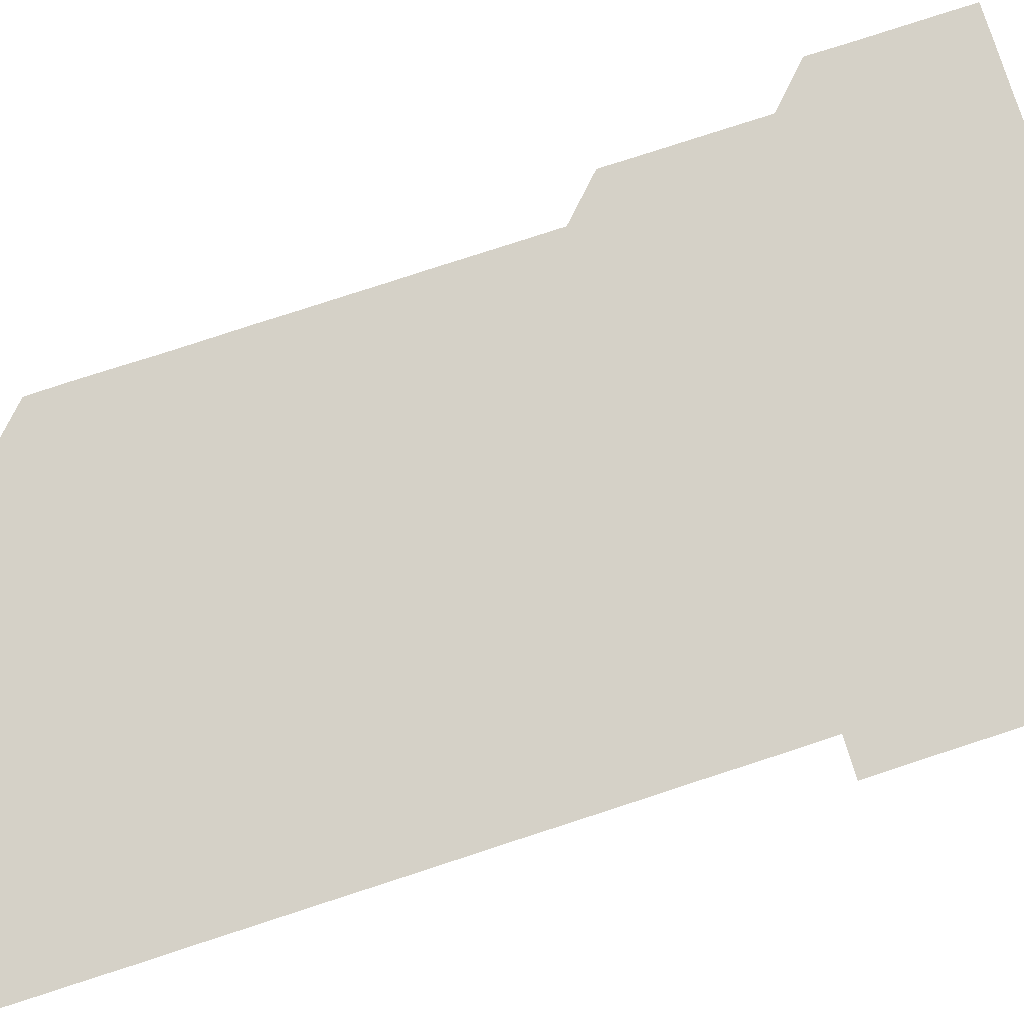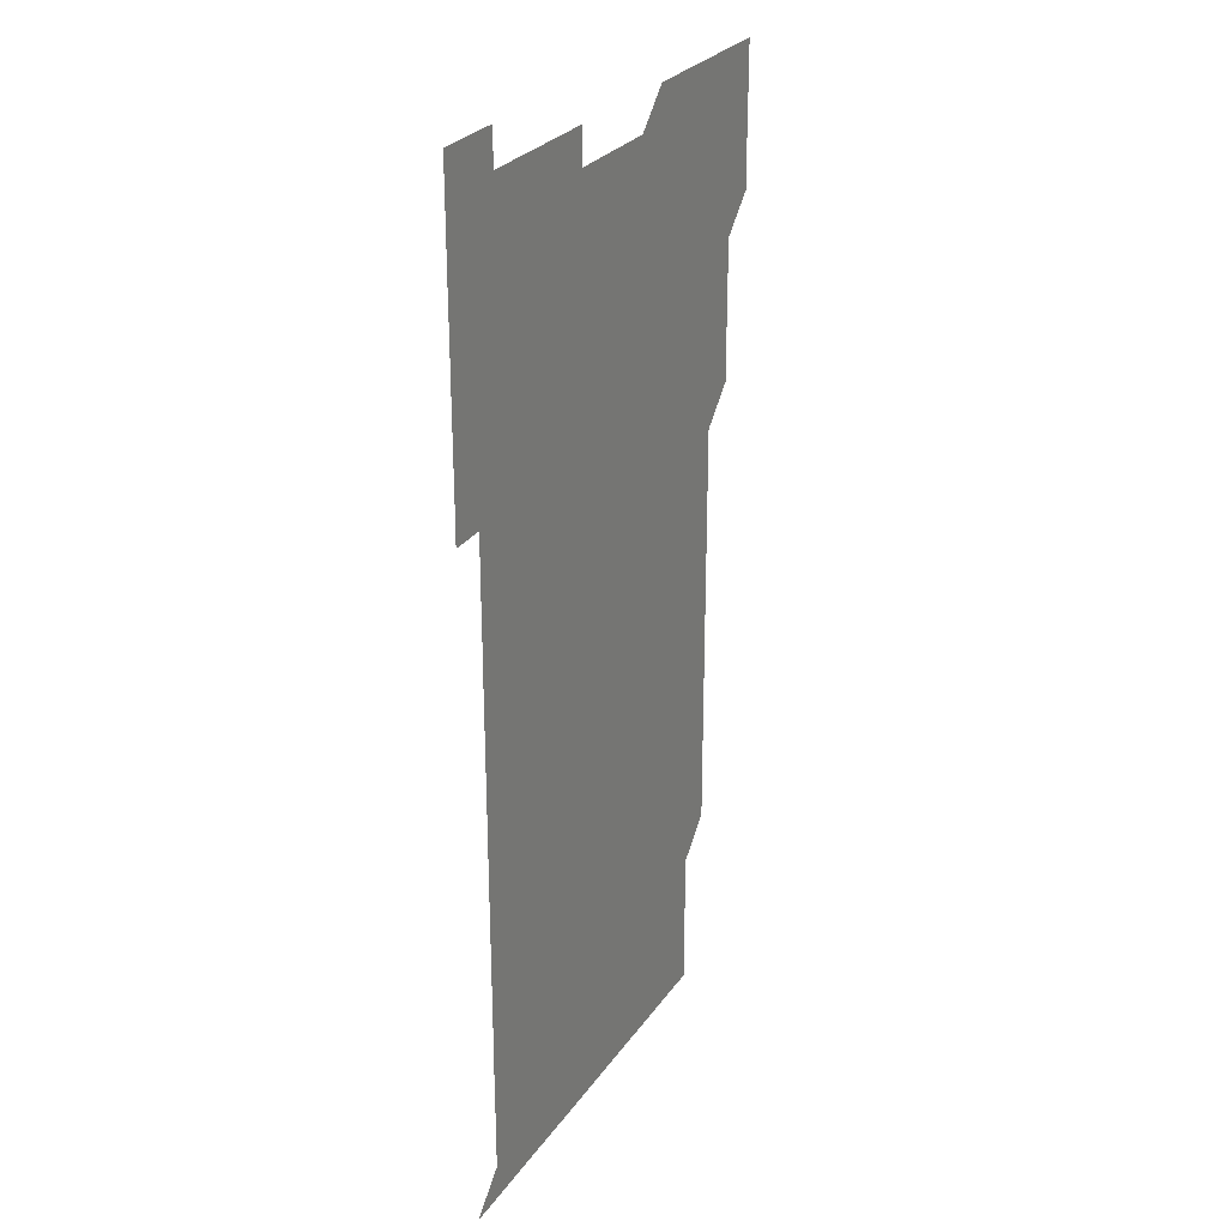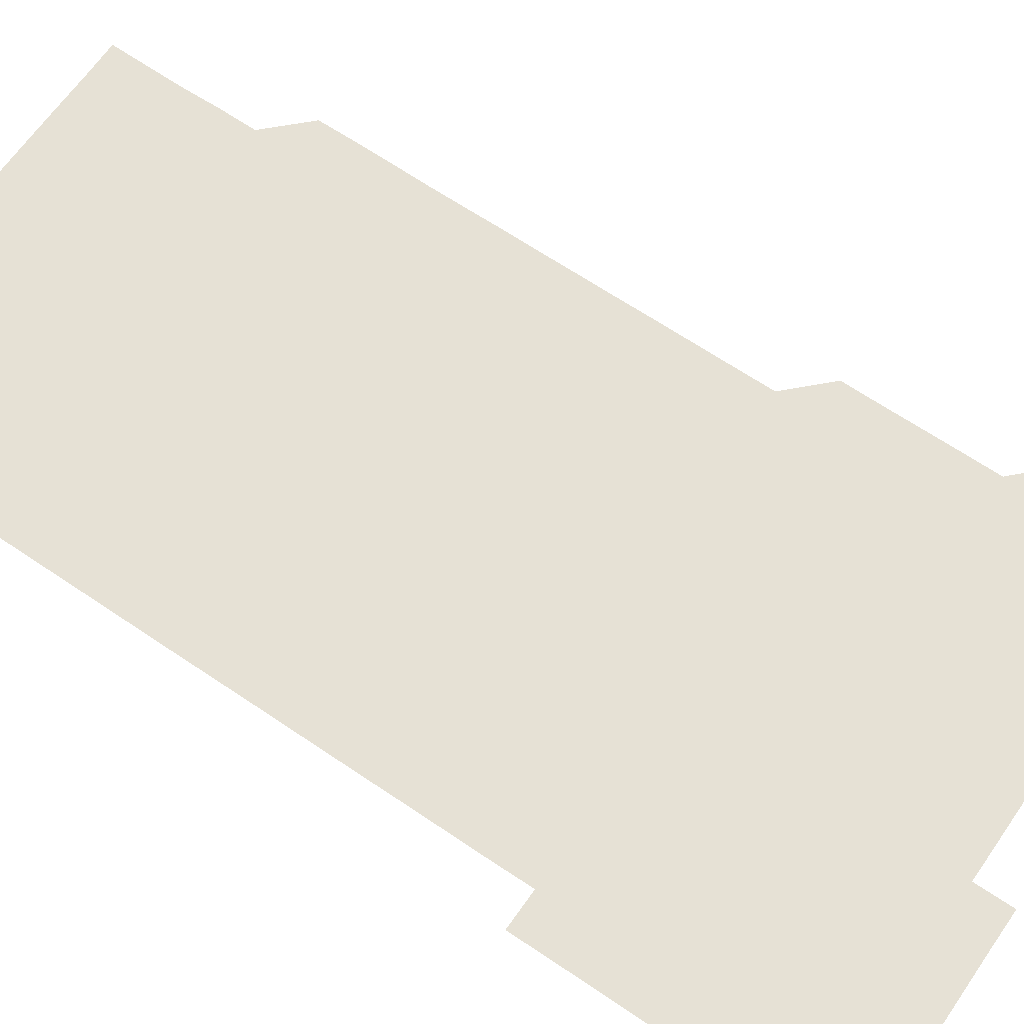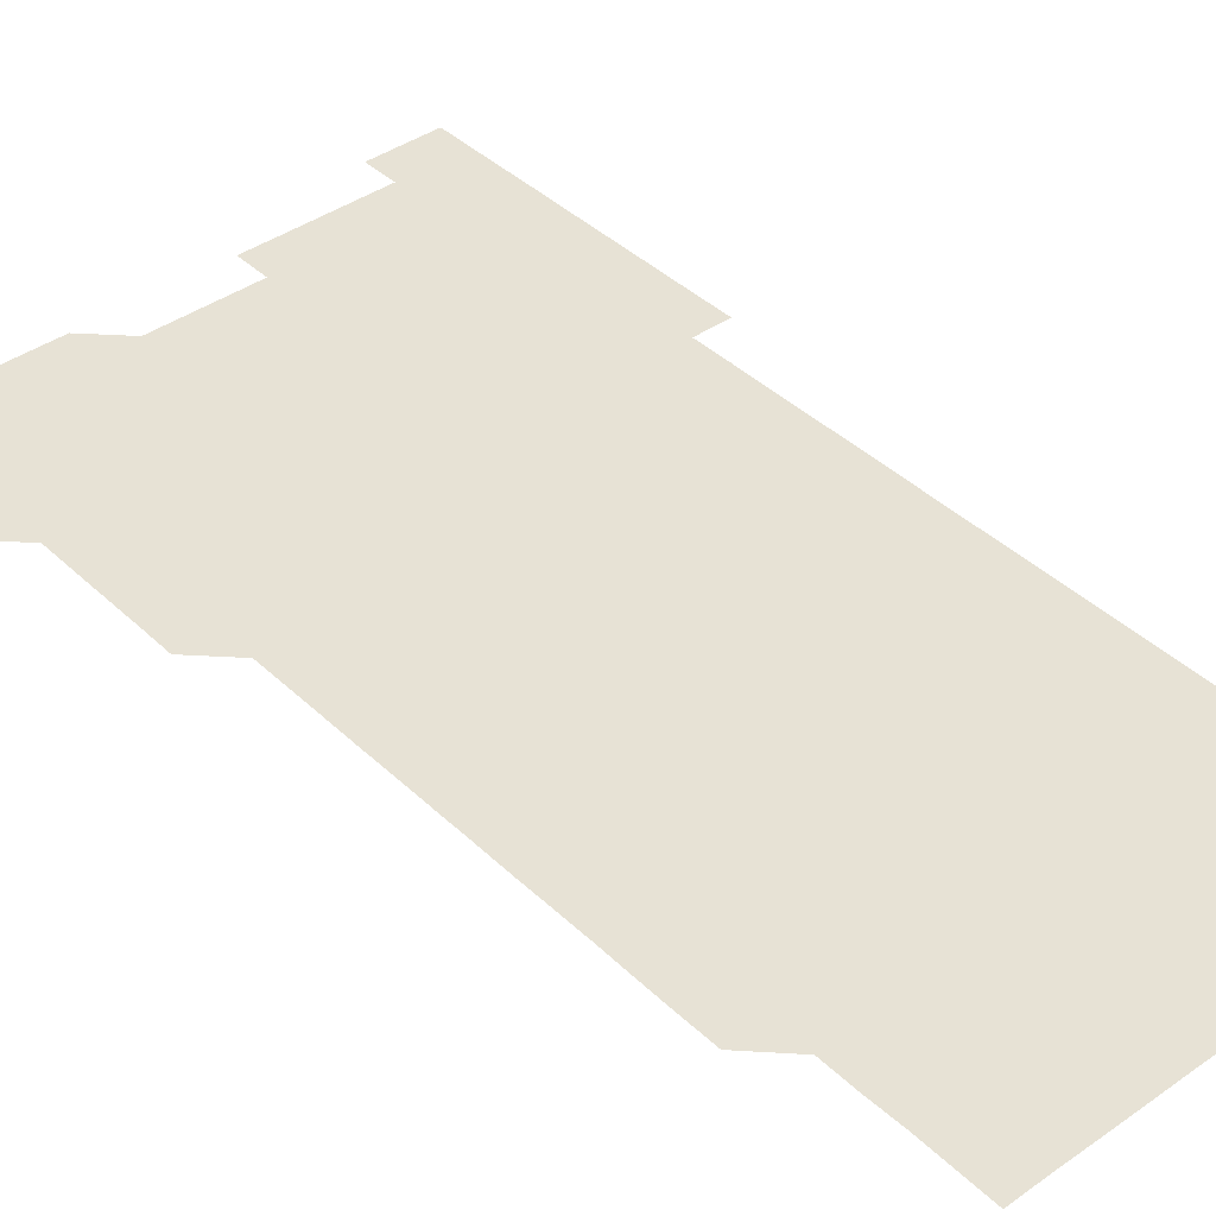
<metadata>
{"format":"obj","ext":"obj","renderer":"f3d","projection":"perspective","resolution":1024,"background":"white","views":[{"elev":79.5,"azim":72.0,"up":"+Z"},{"elev":27.1,"azim":117.4,"up":"+Y"},{"elev":64.6,"azim":124.5,"up":"+Z"},{"elev":40.4,"azim":-40.9,"up":"+Z"}]}
</metadata>
<code>
v 480.8 526.1 0
v 481 540.9 0
v 481 556 0
v 481 571 0
v 481 586 0
v 495.9 451 0
v 496 465.9 0
v 496 480.9 0
v 496 495.9 0
v 496 511 0
v 496.1 526.1 0
v 496 541 0
v 496 556 0
v 496.1 570.9 0
v 496 586 0
v 510.9 256 0
v 510.8 271 0
v 510.9 285.7 0
v 511 300.7 0
v 511 315.9 0
v 510.9 330.8 0
v 511 345.9 0
v 511 360.9 0
v 511 375.9 0
v 510.9 390.9 0
v 511 405.9 0
v 511 420.9 0
v 511 436 0
v 511 451 0
v 511.1 466 0
v 510.9 481 0
v 511 496 0
v 511 511 0
v 511 526 0
v 510.9 541 0
v 511.1 556 0
v 511 571 0
v 511 586 0
v 525.9 180.9 0
v 526.1 195.9 0
v 526.2 210.9 0
v 525.9 225.9 0
v 526 240.9 0
v 526.1 256 0
v 526.2 271.1 0
v 526.1 286.1 0
v 526 301.1 0
v 526.1 316 0
v 526 331 0
v 526 346 0
v 526 361 0
v 526 376 0
v 526 391 0
v 526 406 0
v 526 421 0
v 526.1 436 0
v 526 451 0
v 526 466 0
v 526 481 0
v 526.1 496 0
v 526 511 0
v 526 526 0
v 526 541 0
v 526 556 0
v 526 571 0
v 526 586.1 0
v 541 181.1 0
v 540.8 195.7 0
v 541.1 211.2 0
v 541 226 0
v 541 241 0
v 541.1 256 0
v 541 271 0
v 541 286 0
v 541.1 301.1 0
v 541 316 0
v 541 331 0
v 541.1 346.1 0
v 541 361 0
v 541 376 0
v 541 391 0
v 541 406 0
v 541 421 0
v 541 436 0
v 541 451 0
v 541 466 0
v 541 481 0
v 541 496 0
v 541 511 0
v 541 526 0
v 541 541 0
v 541 555.9 0
v 541 571 0
v 541 586.1 0
v 555.9 181 0
v 556 196.1 0
v 556 211 0
v 556 226.1 0
v 556.1 241.1 0
v 556 256 0
v 556 271 0
v 556 286 0
v 556 301 0
v 556 316 0
v 556 331 0
v 556 346 0
v 556 361 0
v 556 376 0
v 556 391 0
v 556.1 406 0
v 556 421 0
v 556 436 0
v 556 451 0
v 556 466 0
v 556 481 0
v 556 496 0
v 556 511 0
v 556 526 0
v 556 541 0
v 556 556 0
v 556 571 0
v 555.9 586 0
v 570.9 181 0
v 570.9 196.1 0
v 571.1 211.2 0
v 571 226 0
v 571 241 0
v 571 256 0
v 571 271 0
v 571 286 0
v 571 301 0
v 571 316 0
v 571 331 0
v 571 346 0
v 571.1 361.1 0
v 571 376 0
v 571 391 0
v 571 406 0
v 571 421 0
v 571 436 0
v 571 451 0
v 571 466 0
v 571 481 0
v 571 496 0
v 571 511 0
v 571 526 0
v 571 541 0
v 571 556 0
v 570.9 571 0
v 586 181 0
v 586 195.8 0
v 585.9 211.1 0
v 586 226.1 0
v 586 241.1 0
v 586 256 0
v 586 271 0
v 586 286 0
v 586 301 0
v 586 316.1 0
v 586 331 0
v 586 345.9 0
v 586 361.1 0
v 586 376 0
v 586 391 0
v 586 406 0
v 586 420.9 0
v 586 436 0
v 586 451 0
v 586 466 0
v 586 481 0
v 586 496 0
v 586 511 0
v 586 526 0
v 586 541 0
v 586 556 0
v 586 571 0
v 600.9 180.9 0
v 601 196 0
v 601 211 0
v 601 226.1 0
v 601 241 0
v 601 255.9 0
v 601 271.1 0
v 601 286 0
v 601 301 0
v 601 316 0
v 601 331 0
v 601 346 0
v 601 361 0
v 601 376.1 0
v 601 391 0
v 601 406 0
v 601 421 0
v 601 436 0
v 601 451 0
v 601 466 0
v 601 481 0
v 601 496 0
v 601 511 0
v 601 526 0
v 601 541 0
v 601 556 0
v 601 571 0
v 616 180.9 0
v 616 196.1 0
v 616 210.9 0
v 616 226 0
v 616 241.1 0
v 616 256.1 0
v 616 271 0
v 616 286 0
v 616 301 0
v 616 316.1 0
v 616 330.9 0
v 616 346.1 0
v 616 361 0
v 616 376 0
v 616 391 0
v 616 406 0
v 616 421 0
v 616 436 0
v 616 451 0
v 616 466 0
v 616 481 0
v 616 496 0
v 616 511 0
v 616 526 0
v 616 541 0
v 616 556 0
v 616 571 0
v 616 586 0
v 631 180.9 0
v 631 196.1 0
v 631 211.1 0
v 631 226 0
v 631 241 0
v 631 256.1 0
v 631 270.9 0
v 631 286.1 0
v 631 301 0
v 631 316 0
v 631 331.1 0
v 631 346 0
v 631 361 0
v 631 376 0
v 631 391 0
v 631 406 0
v 631 421 0
v 631 436 0
v 631 451 0
v 631 466 0
v 631 481 0
v 631 496 0
v 631 511 0
v 631 526 0
v 631 541 0
v 631 556 0
v 631 571 0
v 631 586 0
v 646 180.9 0
v 646 196 0
v 646 211.1 0
v 646 226.1 0
v 646 241 0
v 646 255.9 0
v 646 271.1 0
v 646 286 0
v 646 301.1 0
v 646 315.9 0
v 646 331.1 0
v 646 346 0
v 646 361 0
v 646 376 0
v 646 391 0
v 646 406 0
v 646 421 0
v 646 436 0
v 646 451 0
v 646 466 0
v 646 481 0
v 646 496 0
v 646 511 0
v 646 526 0
v 646 541 0
v 646 556 0
v 646 571 0
v 646 586 0
v 661 181 0
v 661 196 0
v 661 211.1 0
v 661 226 0
v 661 241 0
v 661 256.1 0
v 661 271 0
v 661 286.1 0
v 661 301 0
v 661 316.1 0
v 661 331 0
v 661 346 0
v 661 361 0
v 660.9 376 0
v 661 391 0
v 661 406 0
v 661 421 0
v 661 436 0
v 661 451 0
v 661 466 0
v 661 481 0
v 661 496 0
v 661 511 0
v 661 526 0
v 661 541 0
v 661 556 0
v 661 571 0
v 661 586 0
v 676.1 181 0
v 676.1 195.9 0
v 676 211 0
v 676 226 0
v 676 241 0
v 676 256 0
v 676 271 0
v 676 286 0
v 676 301 0
v 675.9 316.1 0
v 675.9 331 0
v 676 346 0
v 675.9 361 0
v 676 376 0
v 676 391 0
v 675.9 406 0
v 676 421 0
v 675.9 436 0
v 676 451 0
v 676 466 0
v 676 481 0
v 676 496 0
v 675.9 511 0
v 676 526 0
v 675.9 541 0
v 676 556 0
v 676 571 0
v 676 586 0
v 676 601 0
v 691.1 180.9 0
v 690.9 196 0
v 691 210.9 0
v 691 226 0
v 691.1 240.9 0
v 691 255.9 0
v 691 270.9 0
v 691 285.9 0
v 691 300.9 0
v 691 315.9 0
v 691.1 330.9 0
v 691 345.9 0
v 691 360.9 0
v 691 376 0
v 691 391 0
v 691.1 405.9 0
v 691 421 0
v 691 436 0
v 691.1 451 0
v 690.9 466.2 0
v 691 480.9 0
v 691.1 496 0
v 690.9 511 0
v 691 526 0
v 691 541 0
v 690.9 556 0
v 690.9 571 0
v 691 586 0
v 691 601 0
v 706 181 0
v 706.1 466 0
v 706 480.9 0
v 706 496 0
v 706.1 511 0
v 706.1 525.9 0
v 706 541 0
v 706.1 556 0
v 706 571 0
v 706 586 0
v 706 601 0
f 10 11 1
f 1 11 2
f 11 12 2
f 2 12 3
f 12 13 3
f 3 13 4
f 13 14 4
f 4 14 5
f 14 15 5
f 28 29 6
f 6 29 7
f 29 30 7
f 7 30 8
f 30 31 8
f 8 31 9
f 31 32 9
f 9 32 10
f 32 33 10
f 10 33 11
f 33 34 11
f 11 34 12
f 34 35 12
f 12 35 13
f 35 36 13
f 13 36 14
f 36 37 14
f 14 37 15
f 37 38 15
f 43 44 16
f 16 44 17
f 44 45 17
f 17 45 18
f 45 46 18
f 18 46 19
f 46 47 19
f 19 47 20
f 47 48 20
f 20 48 21
f 48 49 21
f 21 49 22
f 49 50 22
f 22 50 23
f 50 51 23
f 23 51 24
f 51 52 24
f 24 52 25
f 52 53 25
f 25 53 26
f 53 54 26
f 26 54 27
f 54 55 27
f 27 55 28
f 55 56 28
f 28 56 29
f 56 57 29
f 29 57 30
f 57 58 30
f 30 58 31
f 58 59 31
f 31 59 32
f 59 60 32
f 32 60 33
f 60 61 33
f 33 61 34
f 61 62 34
f 34 62 35
f 62 63 35
f 35 63 36
f 63 64 36
f 36 64 37
f 64 65 37
f 37 65 38
f 65 66 38
f 39 67 40
f 67 68 40
f 40 68 41
f 68 69 41
f 41 69 42
f 69 70 42
f 42 70 43
f 70 71 43
f 43 71 44
f 71 72 44
f 44 72 45
f 72 73 45
f 45 73 46
f 73 74 46
f 46 74 47
f 74 75 47
f 47 75 48
f 75 76 48
f 48 76 49
f 76 77 49
f 49 77 50
f 77 78 50
f 50 78 51
f 78 79 51
f 51 79 52
f 79 80 52
f 52 80 53
f 80 81 53
f 53 81 54
f 81 82 54
f 54 82 55
f 82 83 55
f 55 83 56
f 83 84 56
f 56 84 57
f 84 85 57
f 57 85 58
f 85 86 58
f 58 86 59
f 86 87 59
f 59 87 60
f 87 88 60
f 60 88 61
f 88 89 61
f 61 89 62
f 89 90 62
f 62 90 63
f 90 91 63
f 63 91 64
f 91 92 64
f 64 92 65
f 92 93 65
f 65 93 66
f 93 94 66
f 67 95 68
f 95 96 68
f 68 96 69
f 96 97 69
f 69 97 70
f 97 98 70
f 70 98 71
f 98 99 71
f 71 99 72
f 99 100 72
f 72 100 73
f 100 101 73
f 73 101 74
f 101 102 74
f 74 102 75
f 102 103 75
f 75 103 76
f 103 104 76
f 76 104 77
f 104 105 77
f 77 105 78
f 105 106 78
f 78 106 79
f 106 107 79
f 79 107 80
f 107 108 80
f 80 108 81
f 108 109 81
f 81 109 82
f 109 110 82
f 82 110 83
f 110 111 83
f 83 111 84
f 111 112 84
f 84 112 85
f 112 113 85
f 85 113 86
f 113 114 86
f 86 114 87
f 114 115 87
f 87 115 88
f 115 116 88
f 88 116 89
f 116 117 89
f 89 117 90
f 117 118 90
f 90 118 91
f 118 119 91
f 91 119 92
f 119 120 92
f 92 120 93
f 120 121 93
f 93 121 94
f 121 122 94
f 95 123 96
f 123 124 96
f 96 124 97
f 124 125 97
f 97 125 98
f 125 126 98
f 98 126 99
f 126 127 99
f 99 127 100
f 127 128 100
f 100 128 101
f 128 129 101
f 101 129 102
f 129 130 102
f 102 130 103
f 130 131 103
f 103 131 104
f 131 132 104
f 104 132 105
f 132 133 105
f 105 133 106
f 133 134 106
f 106 134 107
f 134 135 107
f 107 135 108
f 135 136 108
f 108 136 109
f 136 137 109
f 109 137 110
f 137 138 110
f 110 138 111
f 138 139 111
f 111 139 112
f 139 140 112
f 112 140 113
f 140 141 113
f 113 141 114
f 141 142 114
f 114 142 115
f 142 143 115
f 115 143 116
f 143 144 116
f 116 144 117
f 144 145 117
f 117 145 118
f 145 146 118
f 118 146 119
f 146 147 119
f 119 147 120
f 147 148 120
f 120 148 121
f 148 149 121
f 121 149 122
f 123 150 124
f 150 151 124
f 124 151 125
f 151 152 125
f 125 152 126
f 152 153 126
f 126 153 127
f 153 154 127
f 127 154 128
f 154 155 128
f 128 155 129
f 155 156 129
f 129 156 130
f 156 157 130
f 130 157 131
f 157 158 131
f 131 158 132
f 158 159 132
f 132 159 133
f 159 160 133
f 133 160 134
f 160 161 134
f 134 161 135
f 161 162 135
f 135 162 136
f 162 163 136
f 136 163 137
f 163 164 137
f 137 164 138
f 164 165 138
f 138 165 139
f 165 166 139
f 139 166 140
f 166 167 140
f 140 167 141
f 167 168 141
f 141 168 142
f 168 169 142
f 142 169 143
f 169 170 143
f 143 170 144
f 170 171 144
f 144 171 145
f 171 172 145
f 145 172 146
f 172 173 146
f 146 173 147
f 173 174 147
f 147 174 148
f 174 175 148
f 148 175 149
f 175 176 149
f 150 177 151
f 177 178 151
f 151 178 152
f 178 179 152
f 152 179 153
f 179 180 153
f 153 180 154
f 180 181 154
f 154 181 155
f 181 182 155
f 155 182 156
f 182 183 156
f 156 183 157
f 183 184 157
f 157 184 158
f 184 185 158
f 158 185 159
f 185 186 159
f 159 186 160
f 186 187 160
f 160 187 161
f 187 188 161
f 161 188 162
f 188 189 162
f 162 189 163
f 189 190 163
f 163 190 164
f 190 191 164
f 164 191 165
f 191 192 165
f 165 192 166
f 192 193 166
f 166 193 167
f 193 194 167
f 167 194 168
f 194 195 168
f 168 195 169
f 195 196 169
f 169 196 170
f 196 197 170
f 170 197 171
f 197 198 171
f 171 198 172
f 198 199 172
f 172 199 173
f 199 200 173
f 173 200 174
f 200 201 174
f 174 201 175
f 201 202 175
f 175 202 176
f 202 203 176
f 177 204 178
f 204 205 178
f 178 205 179
f 205 206 179
f 179 206 180
f 206 207 180
f 180 207 181
f 207 208 181
f 181 208 182
f 208 209 182
f 182 209 183
f 209 210 183
f 183 210 184
f 210 211 184
f 184 211 185
f 211 212 185
f 185 212 186
f 212 213 186
f 186 213 187
f 213 214 187
f 187 214 188
f 214 215 188
f 188 215 189
f 215 216 189
f 189 216 190
f 216 217 190
f 190 217 191
f 217 218 191
f 191 218 192
f 218 219 192
f 192 219 193
f 219 220 193
f 193 220 194
f 220 221 194
f 194 221 195
f 221 222 195
f 195 222 196
f 222 223 196
f 196 223 197
f 223 224 197
f 197 224 198
f 224 225 198
f 198 225 199
f 225 226 199
f 199 226 200
f 226 227 200
f 200 227 201
f 227 228 201
f 201 228 202
f 228 229 202
f 202 229 203
f 229 230 203
f 204 232 205
f 232 233 205
f 205 233 206
f 233 234 206
f 206 234 207
f 234 235 207
f 207 235 208
f 235 236 208
f 208 236 209
f 236 237 209
f 209 237 210
f 237 238 210
f 210 238 211
f 238 239 211
f 211 239 212
f 239 240 212
f 212 240 213
f 240 241 213
f 213 241 214
f 241 242 214
f 214 242 215
f 242 243 215
f 215 243 216
f 243 244 216
f 216 244 217
f 244 245 217
f 217 245 218
f 245 246 218
f 218 246 219
f 246 247 219
f 219 247 220
f 247 248 220
f 220 248 221
f 248 249 221
f 221 249 222
f 249 250 222
f 222 250 223
f 250 251 223
f 223 251 224
f 251 252 224
f 224 252 225
f 252 253 225
f 225 253 226
f 253 254 226
f 226 254 227
f 254 255 227
f 227 255 228
f 255 256 228
f 228 256 229
f 256 257 229
f 229 257 230
f 257 258 230
f 230 258 231
f 258 259 231
f 232 260 233
f 260 261 233
f 233 261 234
f 261 262 234
f 234 262 235
f 262 263 235
f 235 263 236
f 263 264 236
f 236 264 237
f 264 265 237
f 237 265 238
f 265 266 238
f 238 266 239
f 266 267 239
f 239 267 240
f 267 268 240
f 240 268 241
f 268 269 241
f 241 269 242
f 269 270 242
f 242 270 243
f 270 271 243
f 243 271 244
f 271 272 244
f 244 272 245
f 272 273 245
f 245 273 246
f 273 274 246
f 246 274 247
f 274 275 247
f 247 275 248
f 275 276 248
f 248 276 249
f 276 277 249
f 249 277 250
f 277 278 250
f 250 278 251
f 278 279 251
f 251 279 252
f 279 280 252
f 252 280 253
f 280 281 253
f 253 281 254
f 281 282 254
f 254 282 255
f 282 283 255
f 255 283 256
f 283 284 256
f 256 284 257
f 284 285 257
f 257 285 258
f 285 286 258
f 258 286 259
f 286 287 259
f 260 288 261
f 288 289 261
f 261 289 262
f 289 290 262
f 262 290 263
f 290 291 263
f 263 291 264
f 291 292 264
f 264 292 265
f 292 293 265
f 265 293 266
f 293 294 266
f 266 294 267
f 294 295 267
f 267 295 268
f 295 296 268
f 268 296 269
f 296 297 269
f 269 297 270
f 297 298 270
f 270 298 271
f 298 299 271
f 271 299 272
f 299 300 272
f 272 300 273
f 300 301 273
f 273 301 274
f 301 302 274
f 274 302 275
f 302 303 275
f 275 303 276
f 303 304 276
f 276 304 277
f 304 305 277
f 277 305 278
f 305 306 278
f 278 306 279
f 306 307 279
f 279 307 280
f 307 308 280
f 280 308 281
f 308 309 281
f 281 309 282
f 309 310 282
f 282 310 283
f 310 311 283
f 283 311 284
f 311 312 284
f 284 312 285
f 312 313 285
f 285 313 286
f 313 314 286
f 286 314 287
f 314 315 287
f 288 316 289
f 316 317 289
f 289 317 290
f 317 318 290
f 290 318 291
f 318 319 291
f 291 319 292
f 319 320 292
f 292 320 293
f 320 321 293
f 293 321 294
f 321 322 294
f 294 322 295
f 322 323 295
f 295 323 296
f 323 324 296
f 296 324 297
f 324 325 297
f 297 325 298
f 325 326 298
f 298 326 299
f 326 327 299
f 299 327 300
f 327 328 300
f 300 328 301
f 328 329 301
f 301 329 302
f 329 330 302
f 302 330 303
f 330 331 303
f 303 331 304
f 331 332 304
f 304 332 305
f 332 333 305
f 305 333 306
f 333 334 306
f 306 334 307
f 334 335 307
f 307 335 308
f 335 336 308
f 308 336 309
f 336 337 309
f 309 337 310
f 337 338 310
f 310 338 311
f 338 339 311
f 311 339 312
f 339 340 312
f 312 340 313
f 340 341 313
f 313 341 314
f 341 342 314
f 314 342 315
f 342 343 315
f 316 345 317
f 345 346 317
f 317 346 318
f 346 347 318
f 318 347 319
f 347 348 319
f 319 348 320
f 348 349 320
f 320 349 321
f 349 350 321
f 321 350 322
f 350 351 322
f 322 351 323
f 351 352 323
f 323 352 324
f 352 353 324
f 324 353 325
f 353 354 325
f 325 354 326
f 354 355 326
f 326 355 327
f 355 356 327
f 327 356 328
f 356 357 328
f 328 357 329
f 357 358 329
f 329 358 330
f 358 359 330
f 330 359 331
f 359 360 331
f 331 360 332
f 360 361 332
f 332 361 333
f 361 362 333
f 333 362 334
f 362 363 334
f 334 363 335
f 363 364 335
f 335 364 336
f 364 365 336
f 336 365 337
f 365 366 337
f 337 366 338
f 366 367 338
f 338 367 339
f 367 368 339
f 339 368 340
f 368 369 340
f 340 369 341
f 369 370 341
f 341 370 342
f 370 371 342
f 342 371 343
f 371 372 343
f 343 372 344
f 372 373 344
f 345 374 346
f 364 375 365
f 375 376 365
f 365 376 366
f 376 377 366
f 366 377 367
f 377 378 367
f 367 378 368
f 378 379 368
f 368 379 369
f 379 380 369
f 369 380 370
f 380 381 370
f 370 381 371
f 381 382 371
f 371 382 372
f 382 383 372
f 372 383 373
f 383 384 373

</code>
